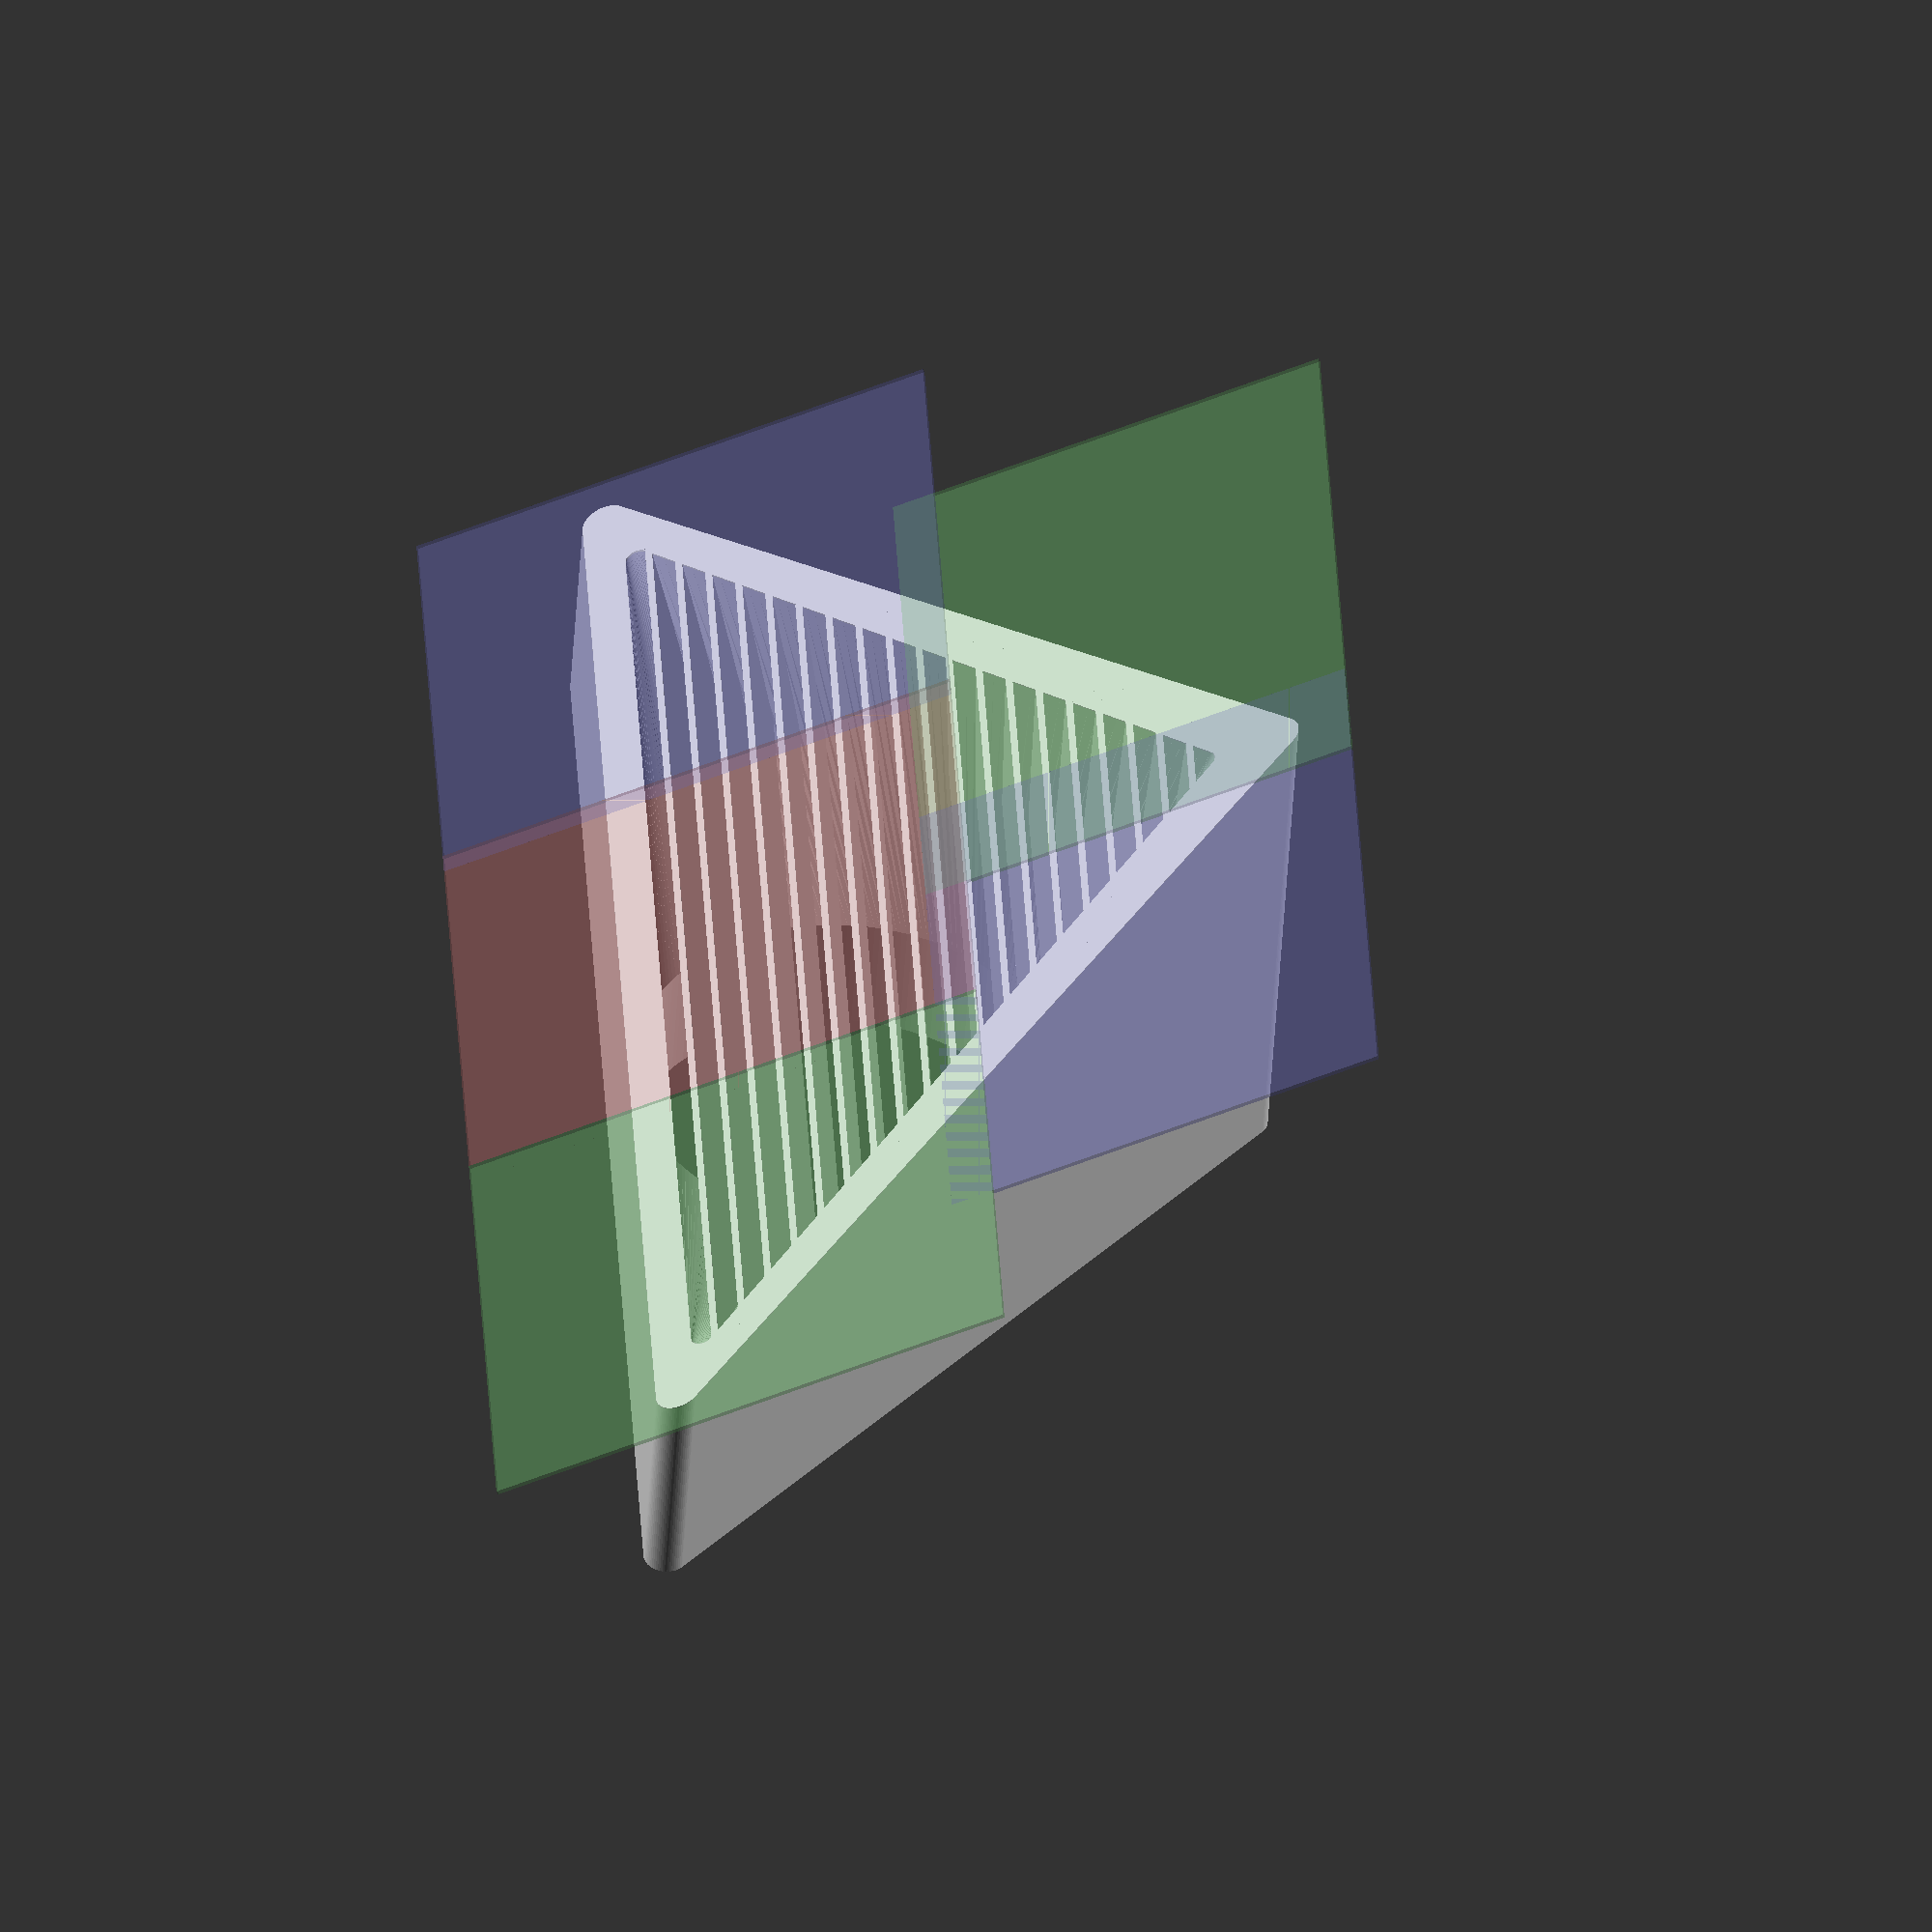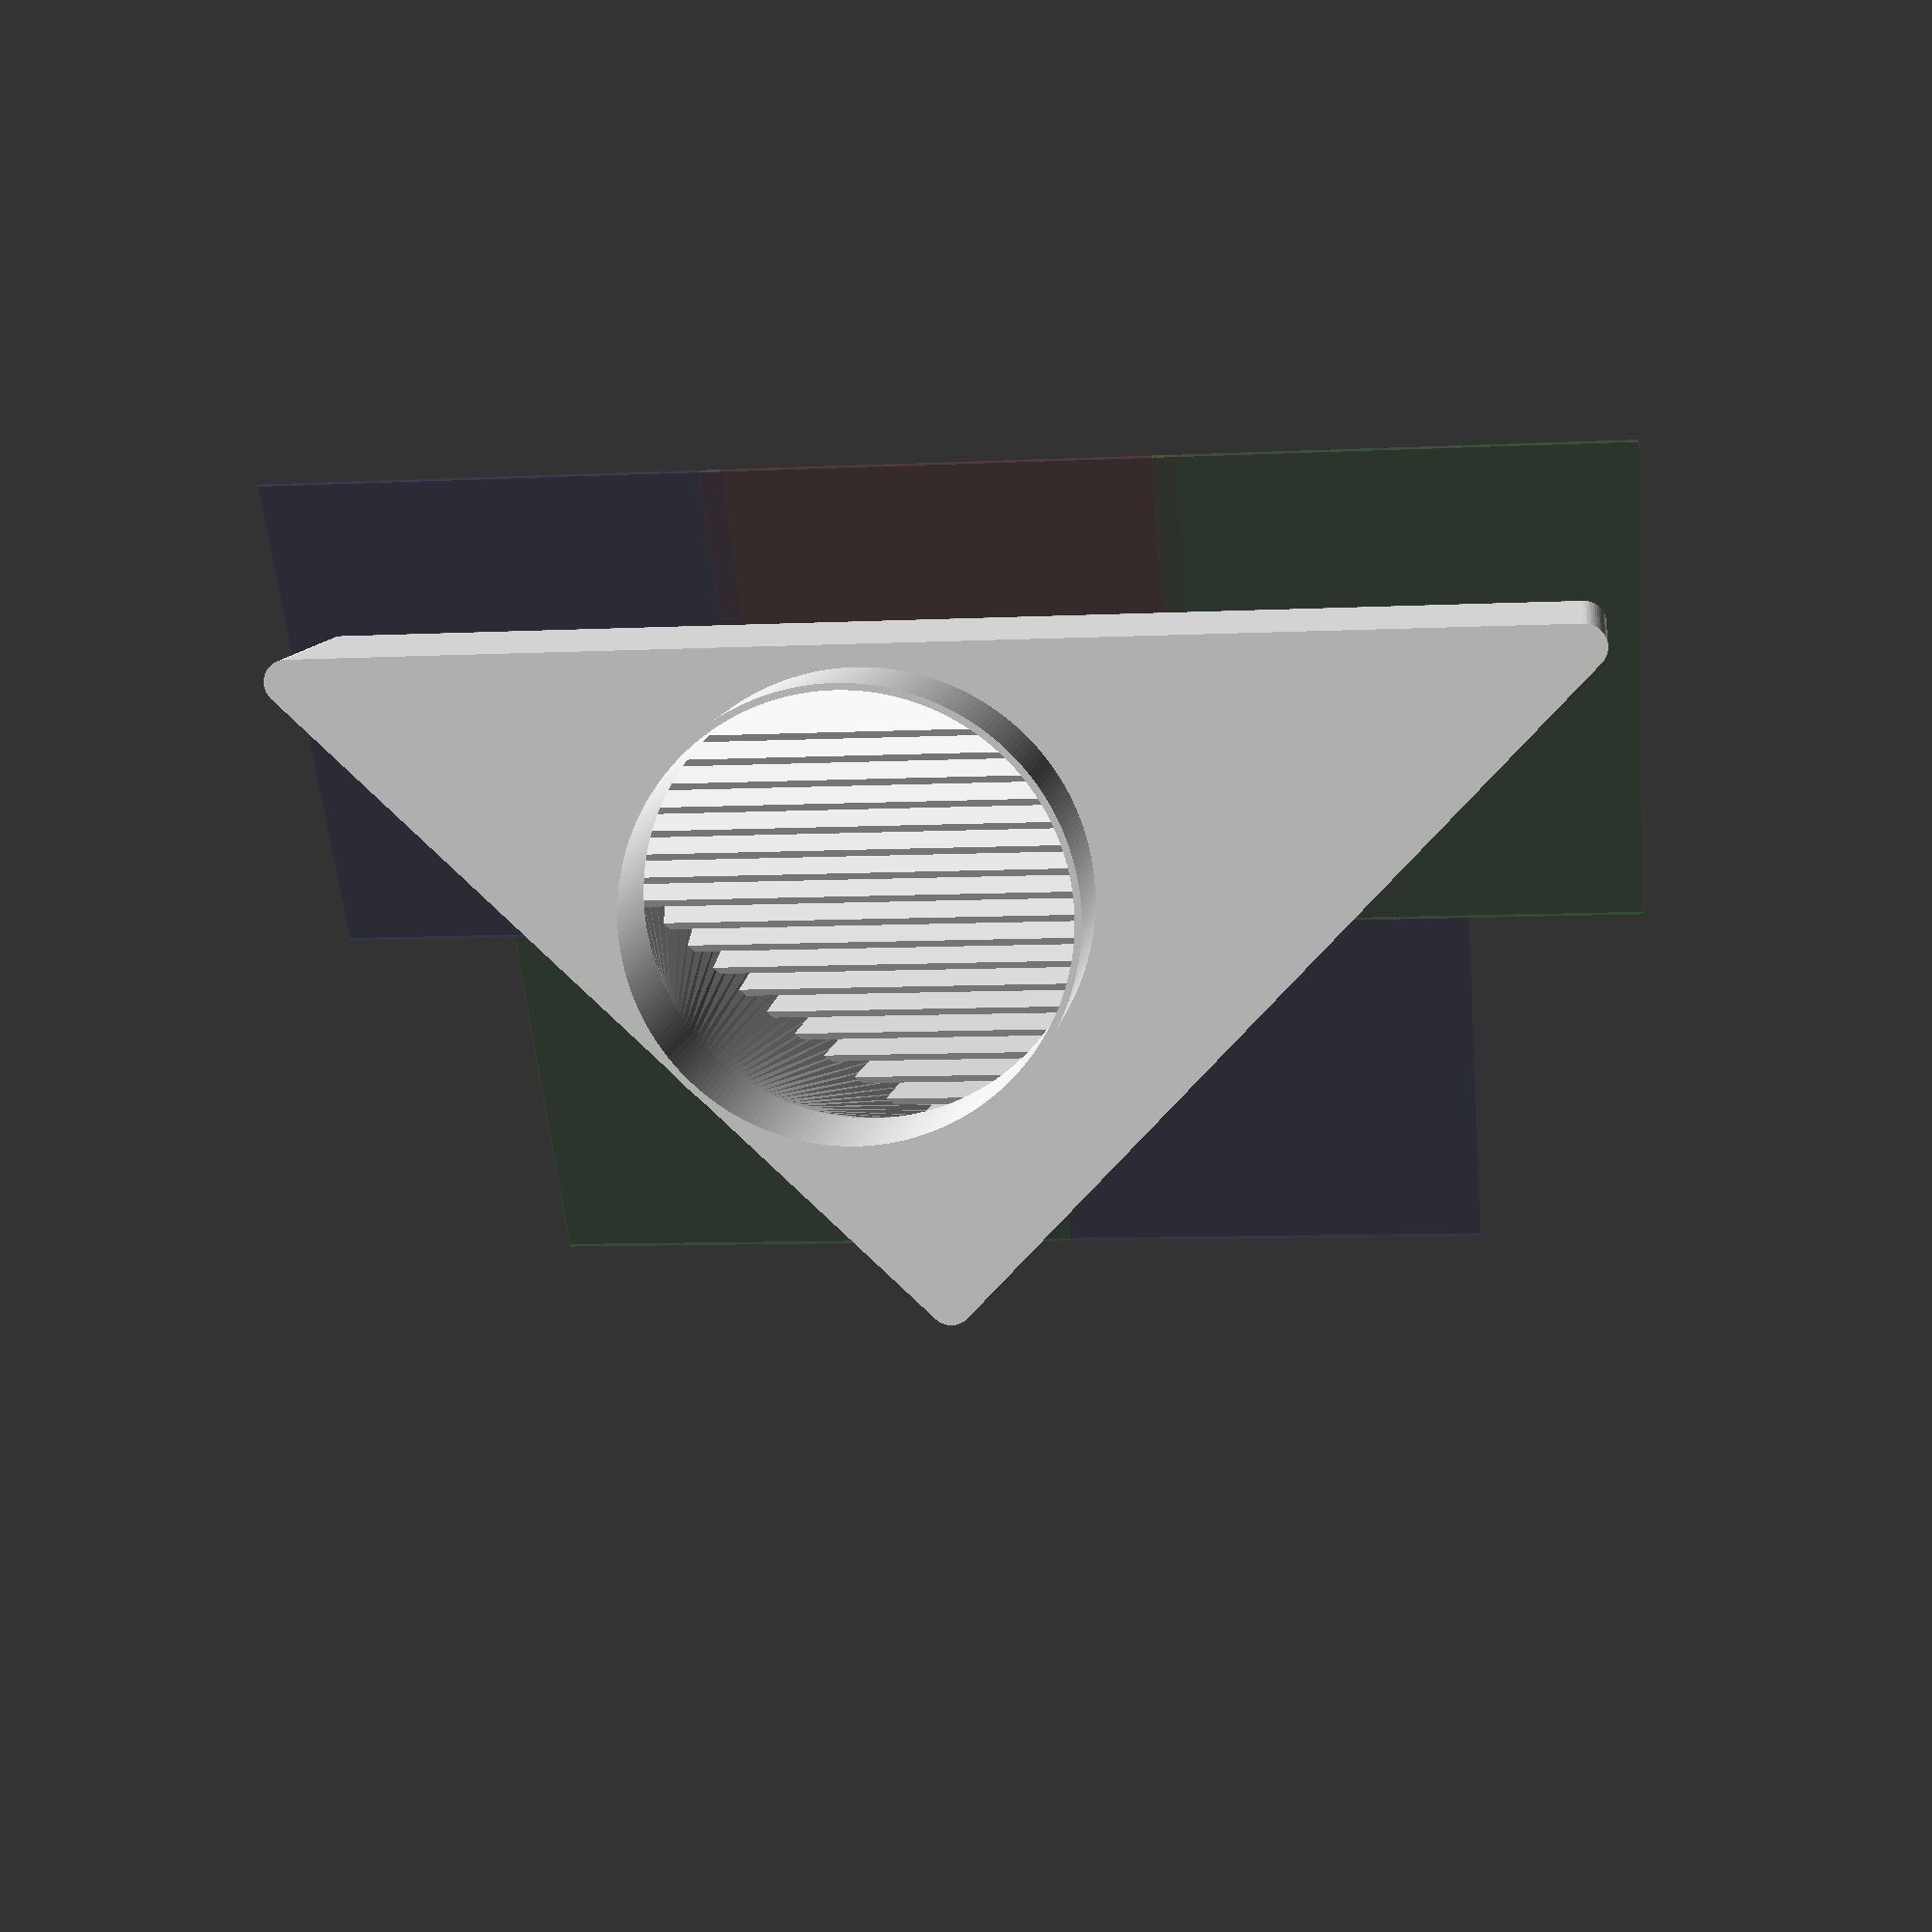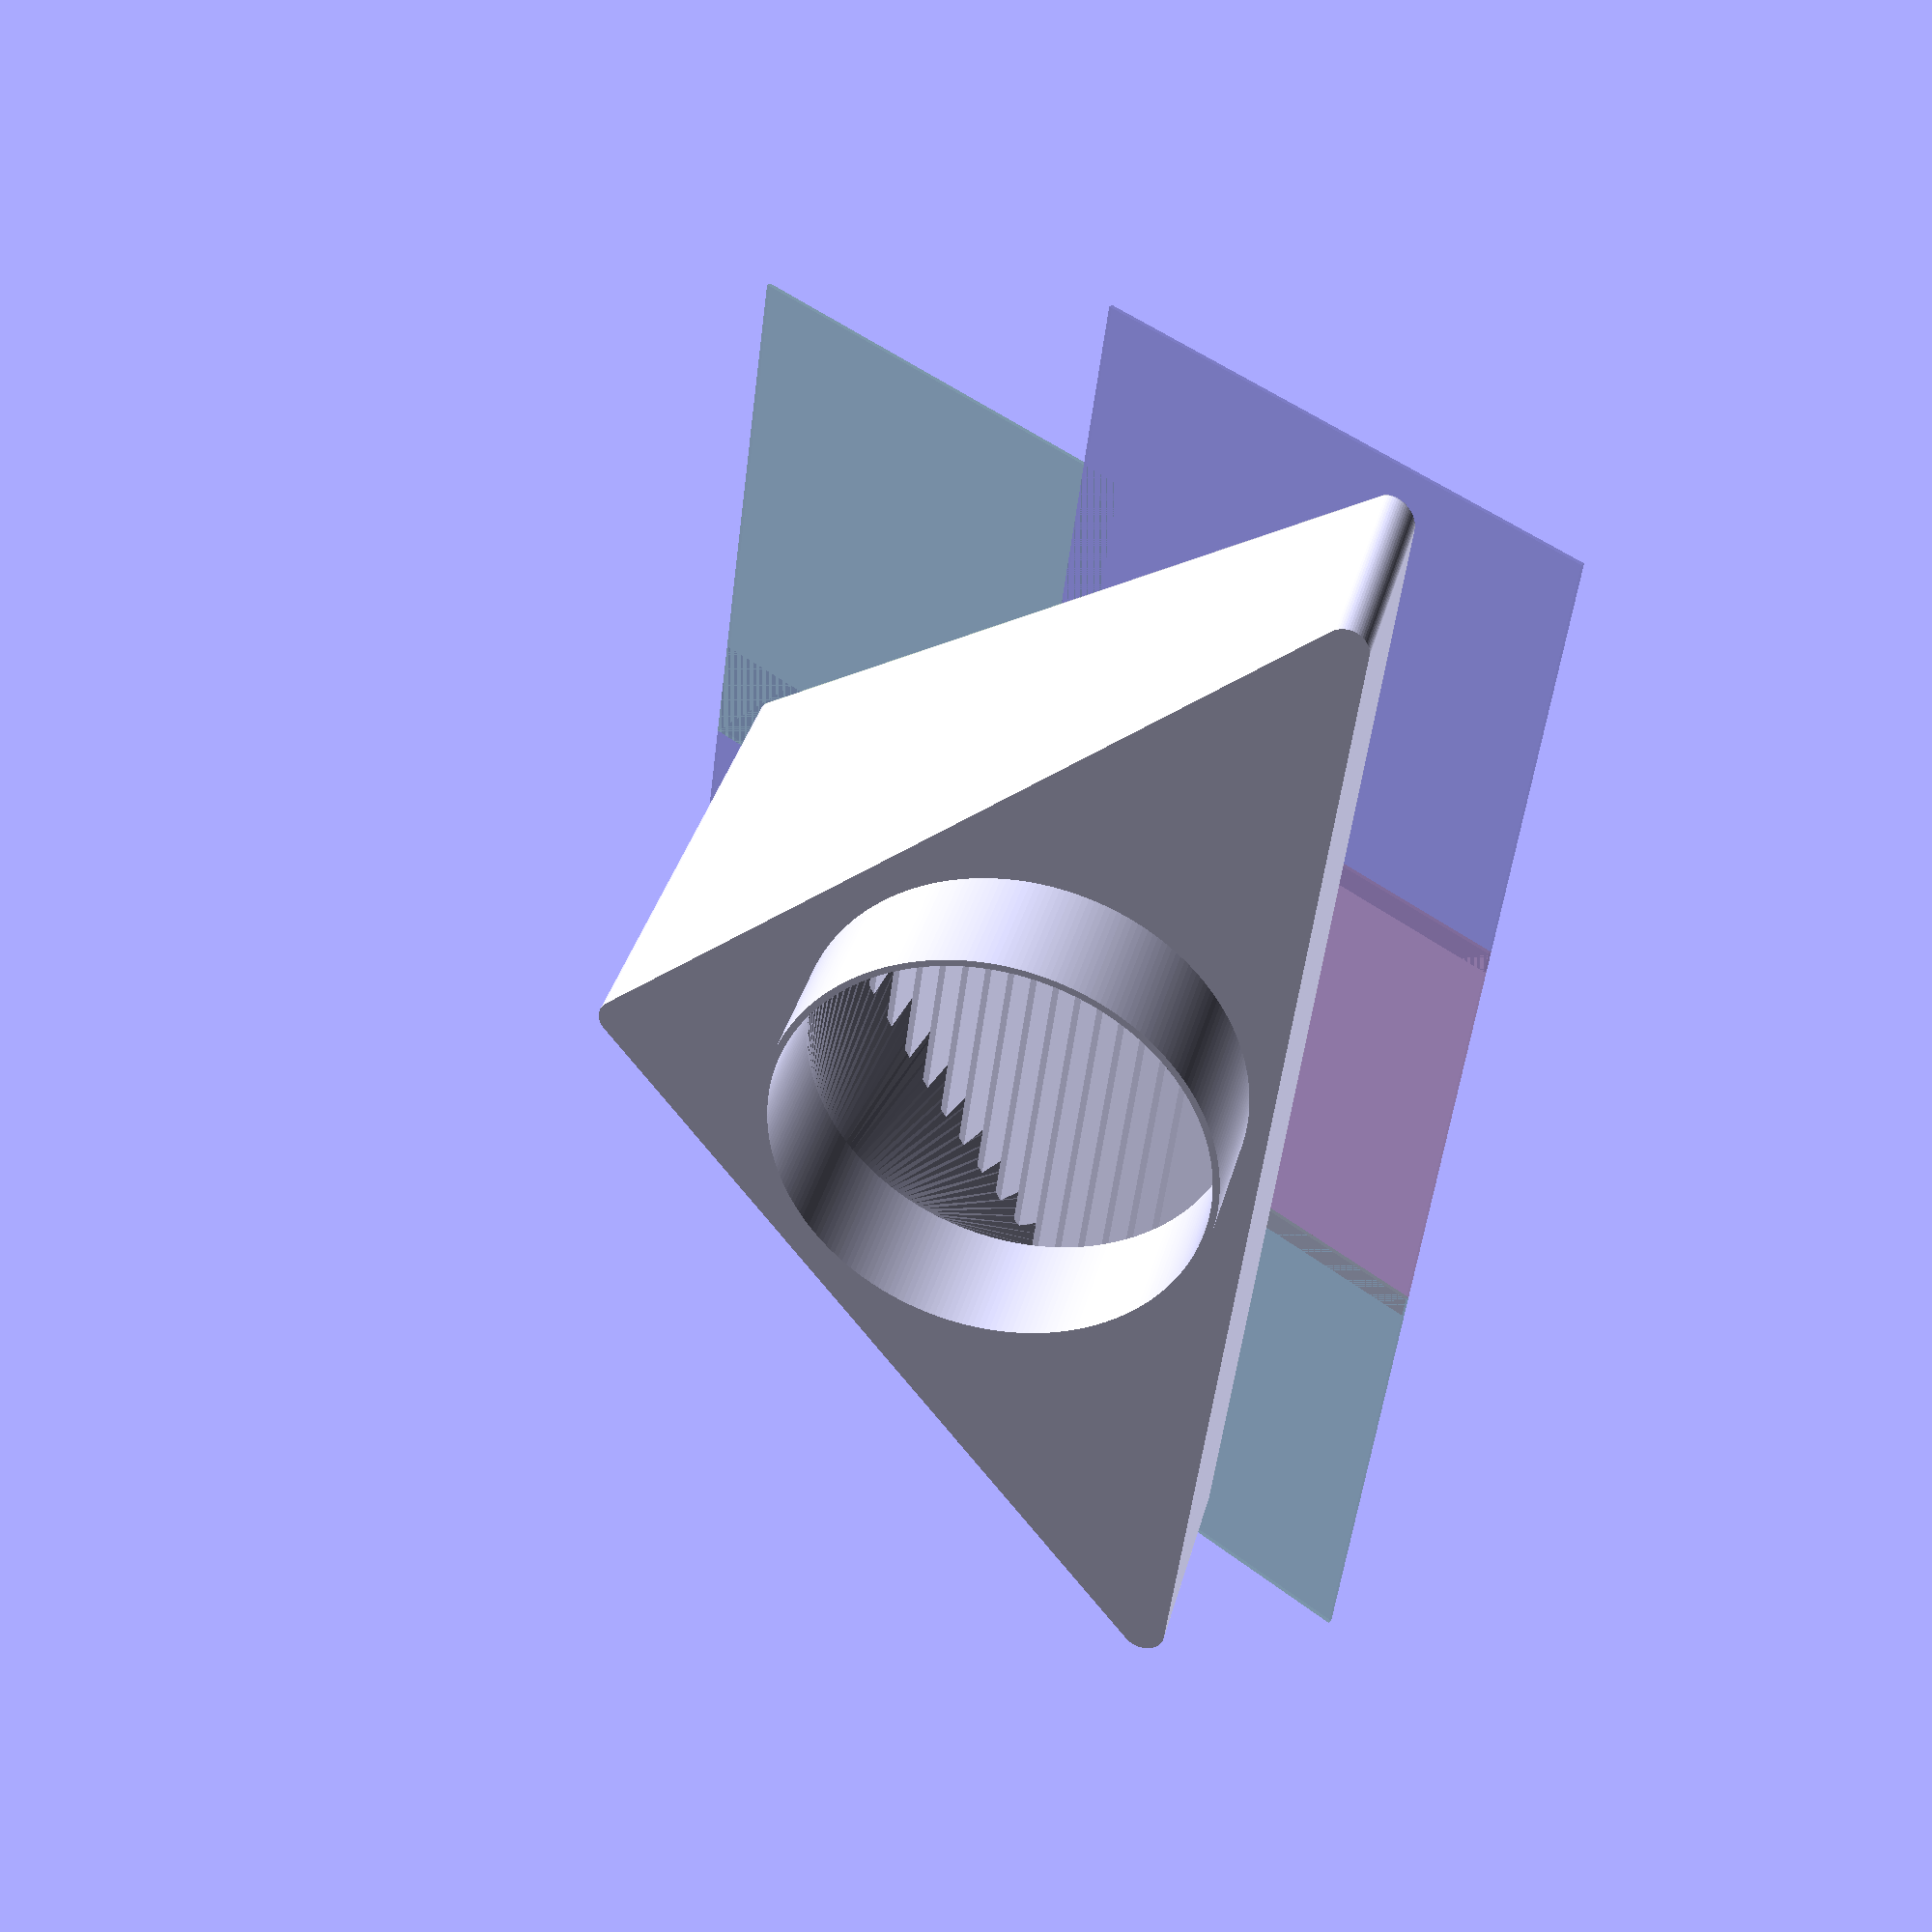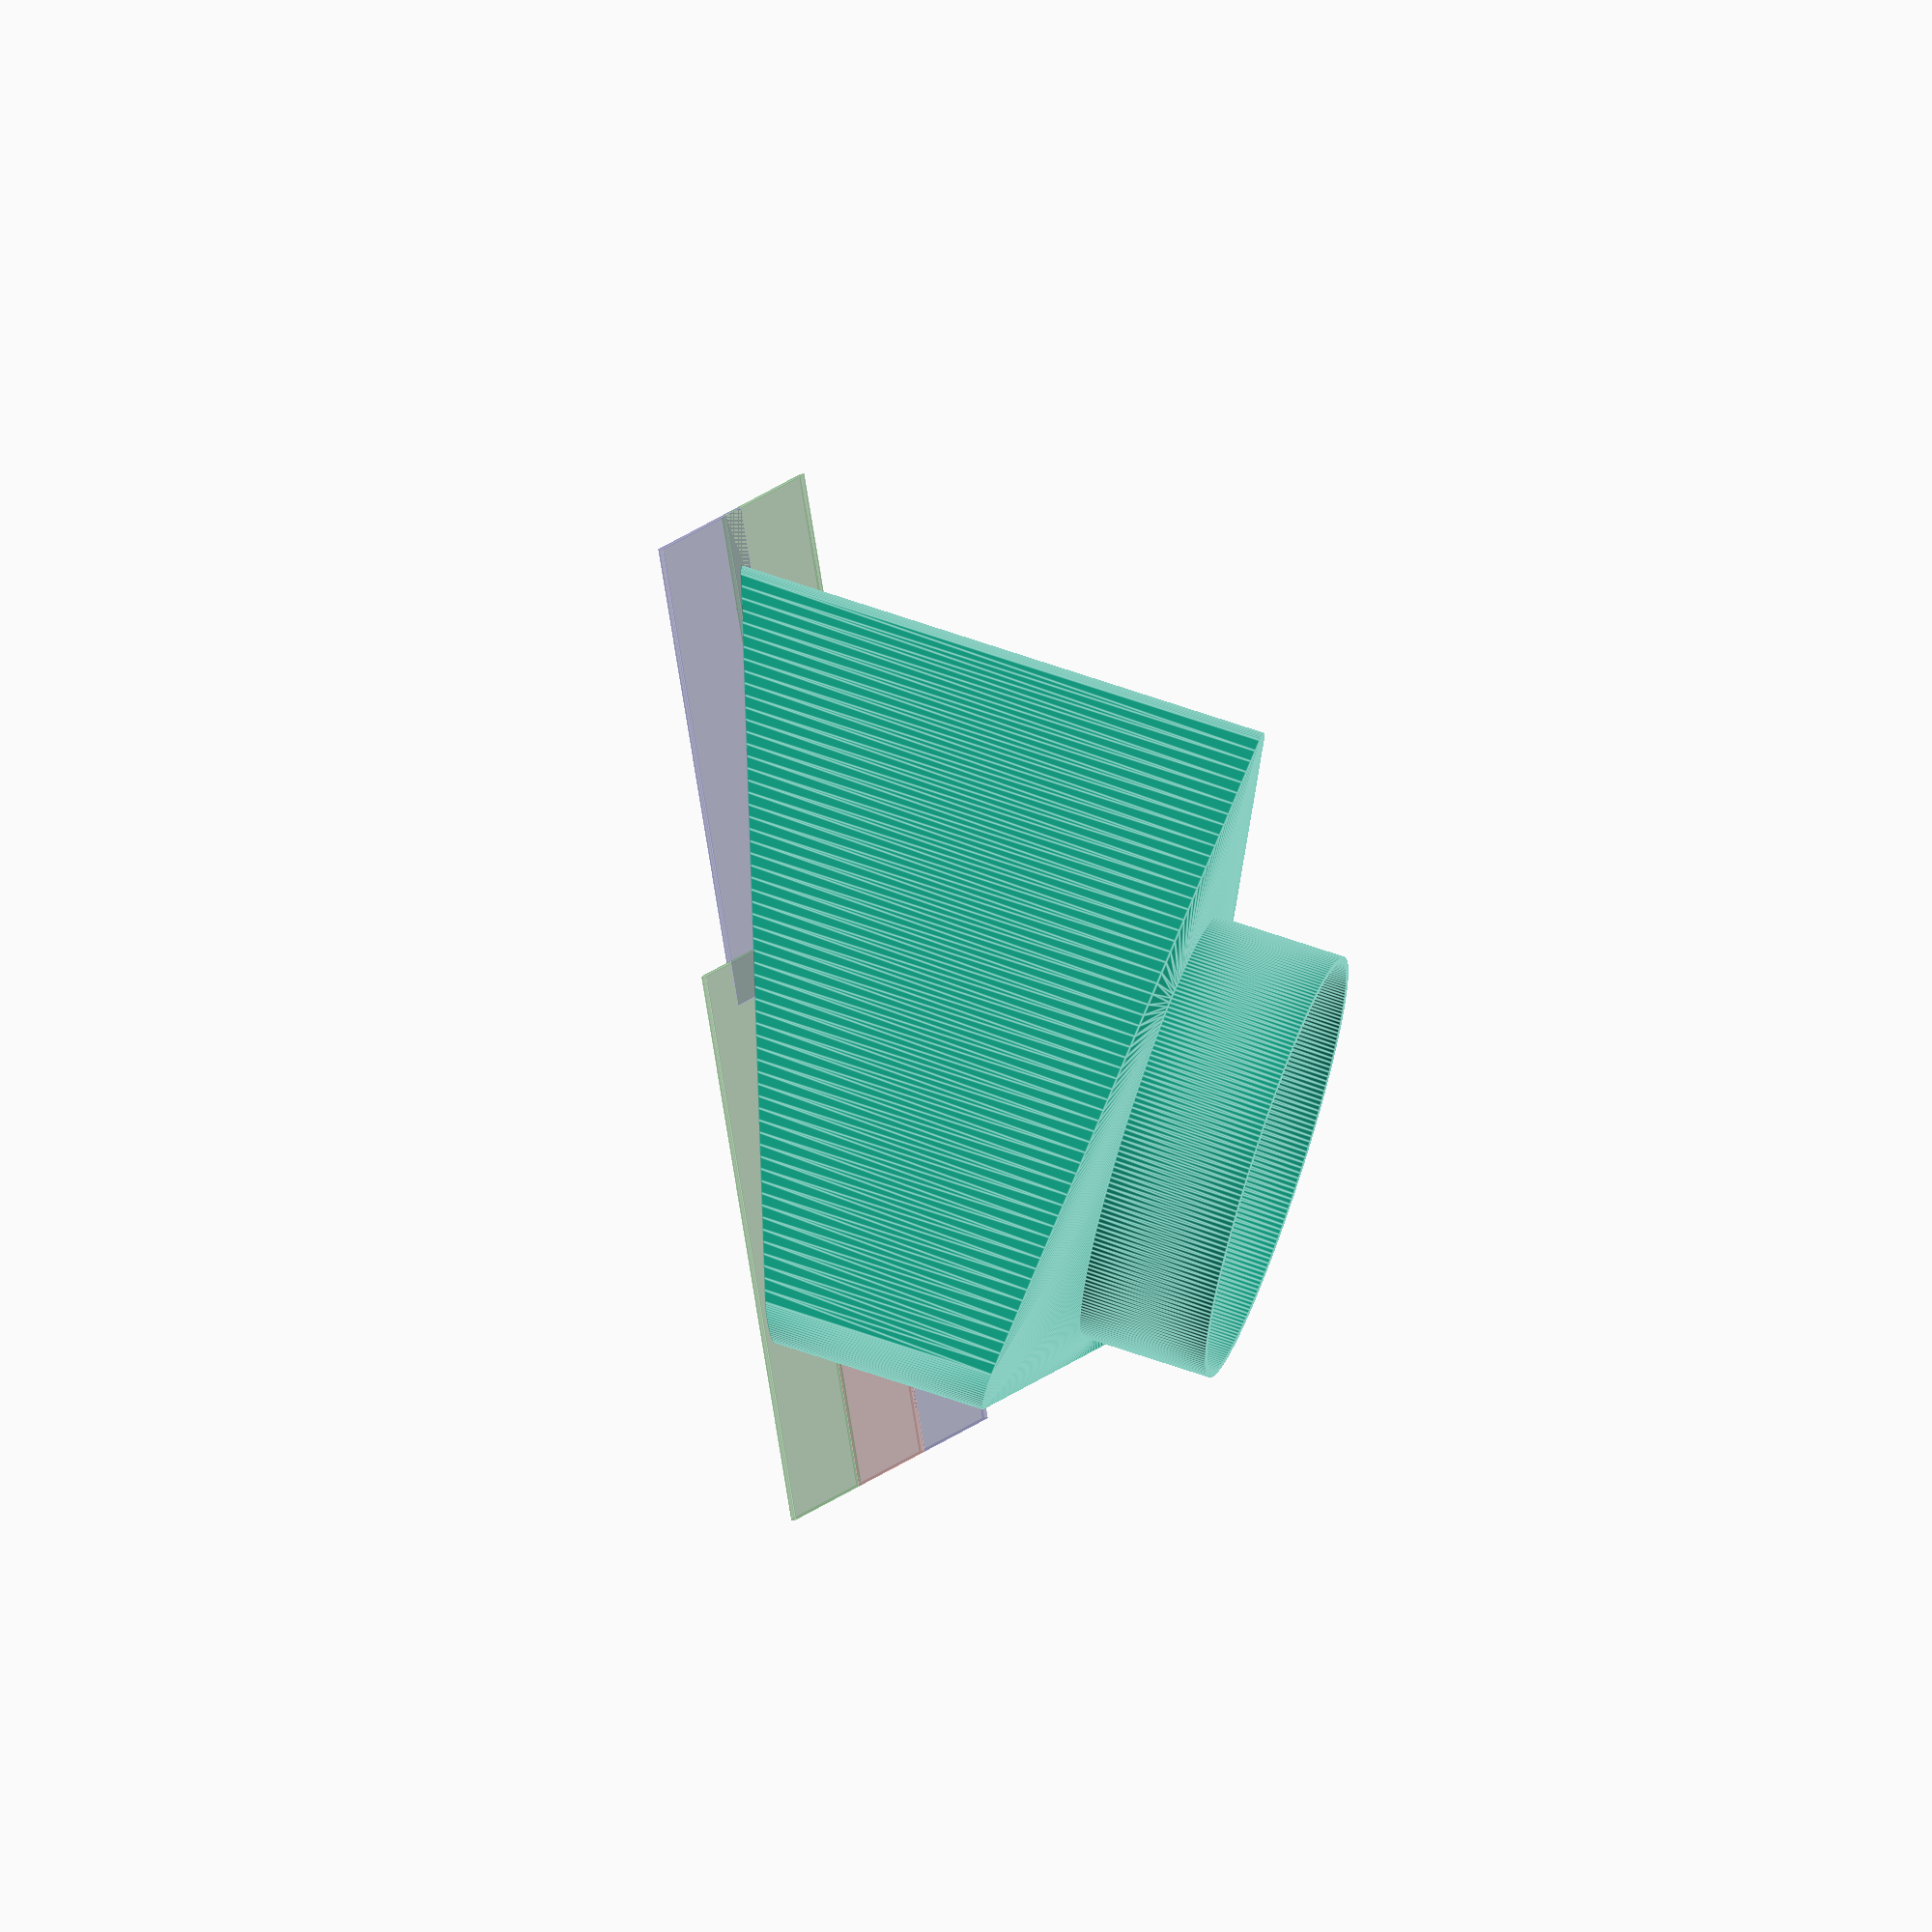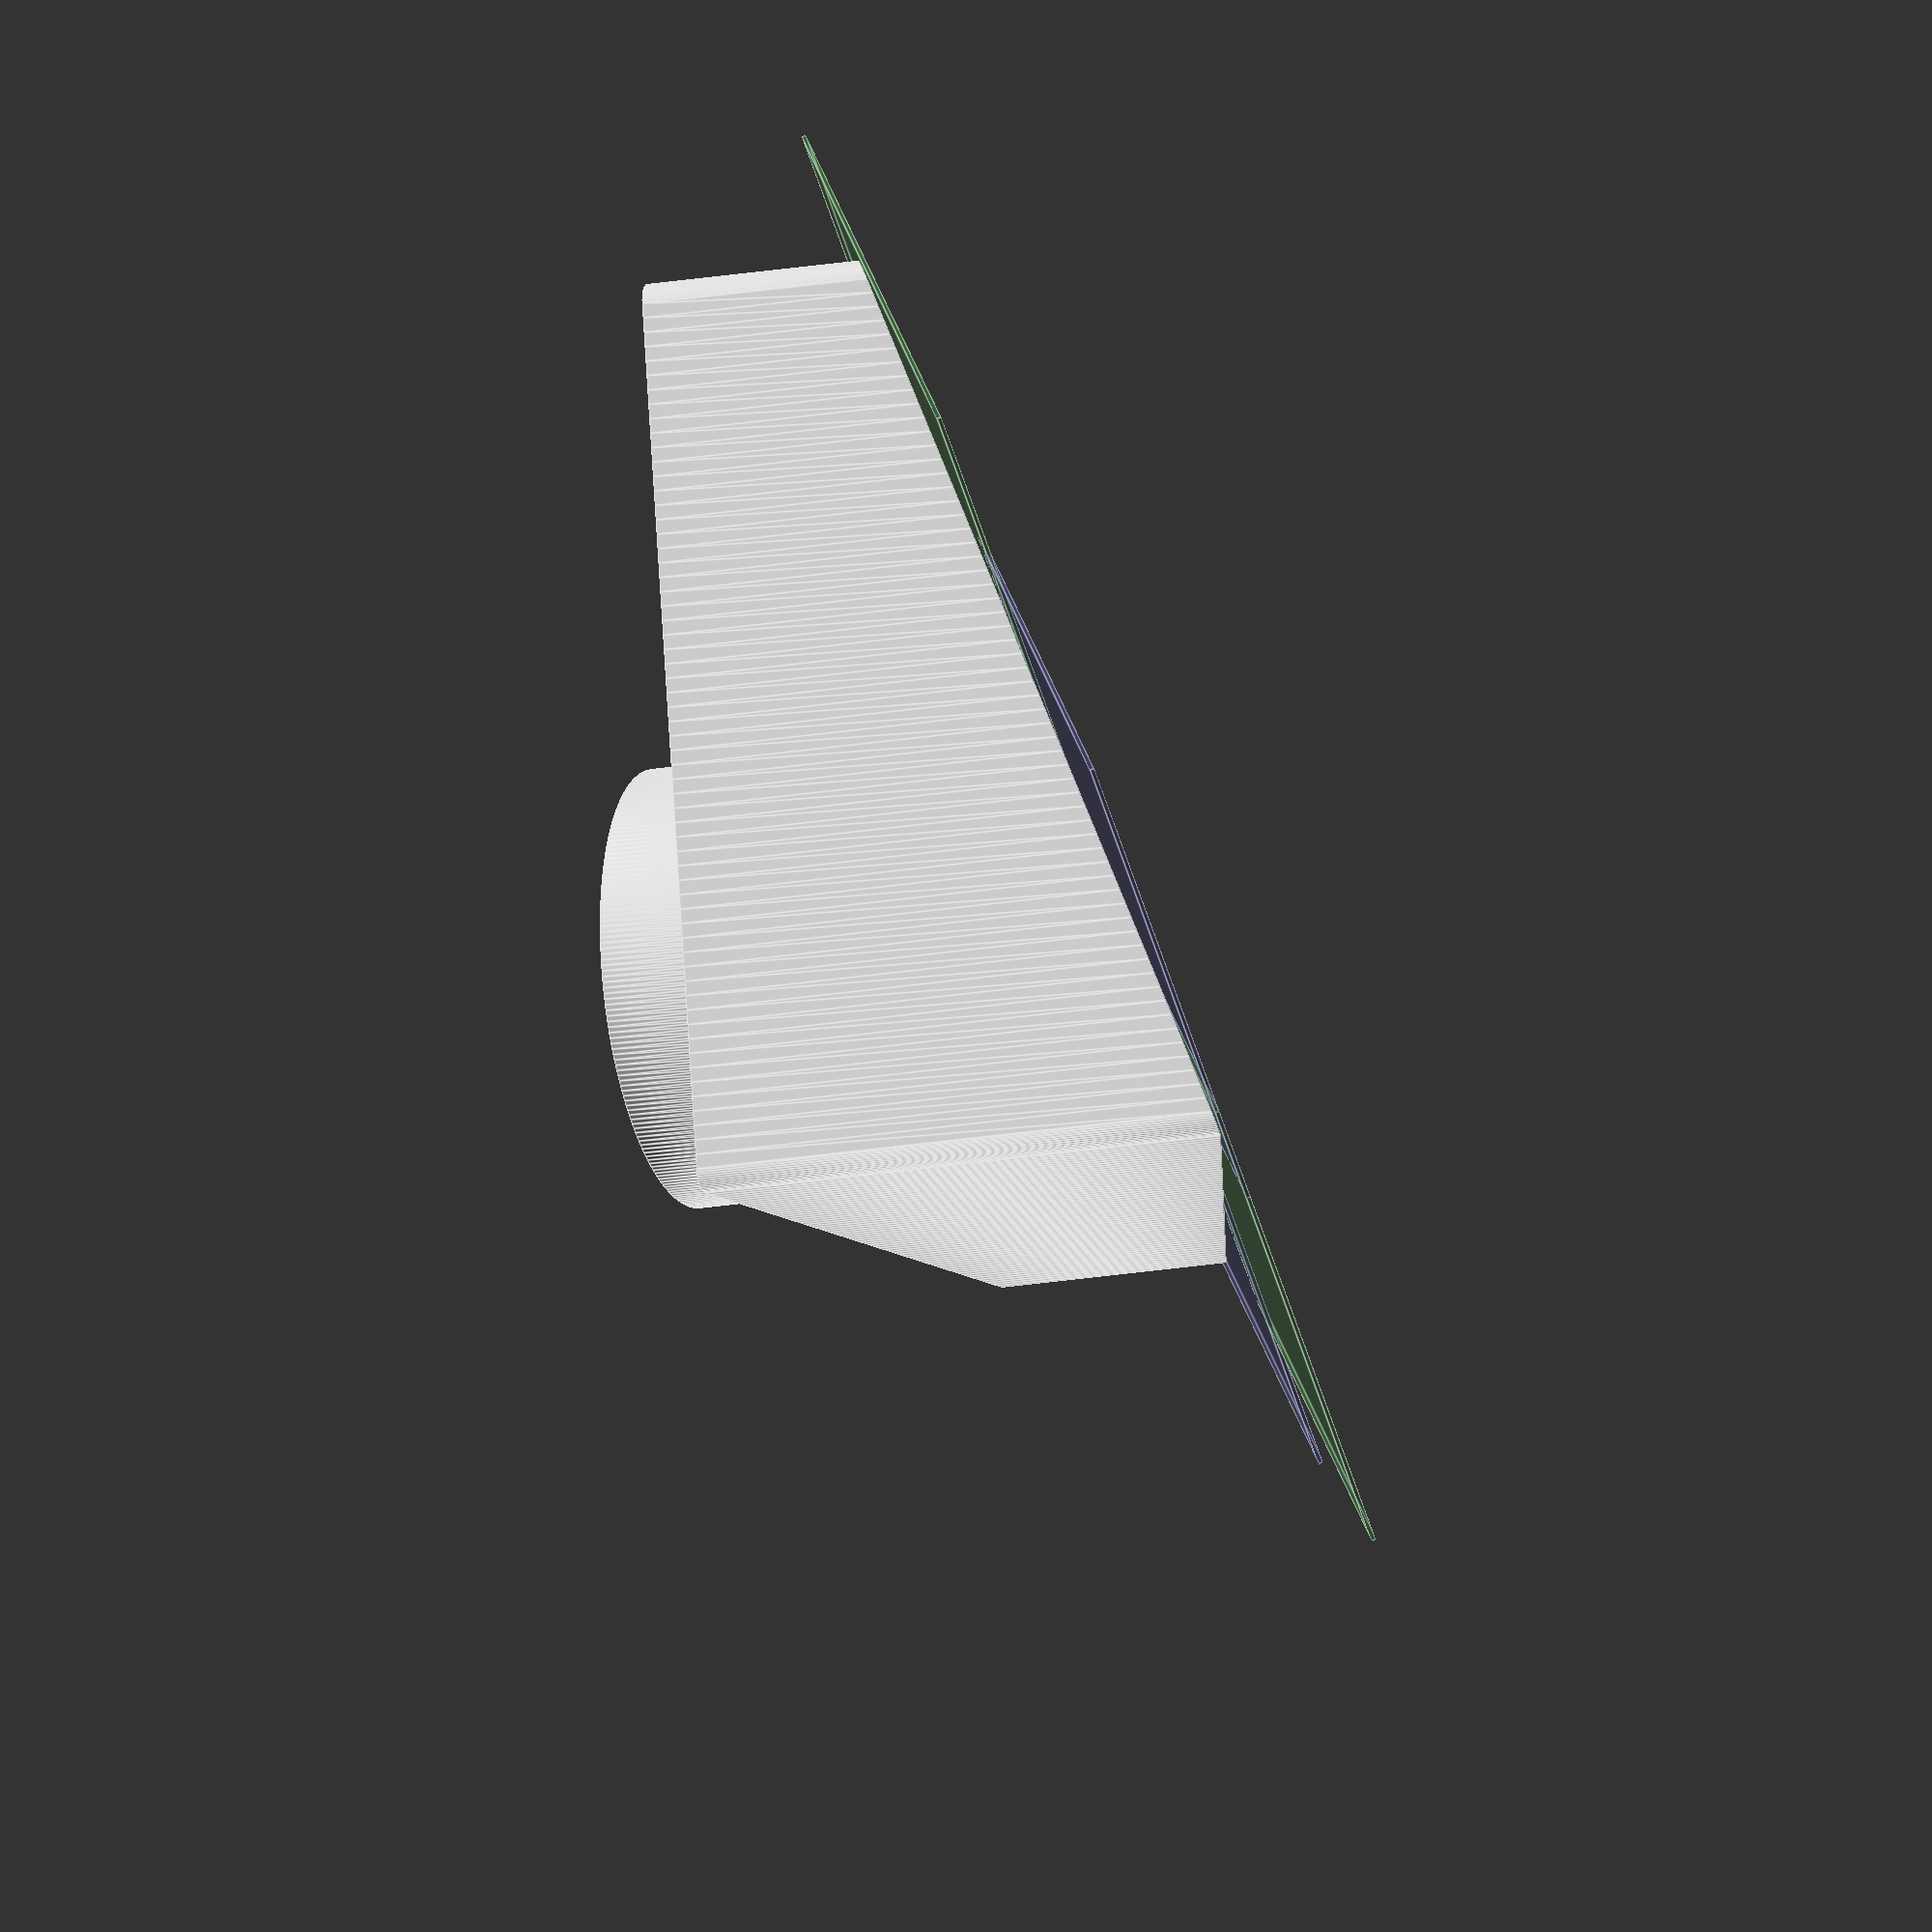
<openscad>

grille();

module grille()
{
    lcp = 60;
    cp = 60;
    width = 580;
    height = 300;
    dia = 200;
    thick = 3.0;

    backoff = 60;

    trirad = 10;
    triinr = 5;
    inof = 32;

    tritop = 250;
    tribot = 100;

    trislopeang = atan((tritop-tribot) / height);

    holeoff = [-30, dia/2+10, 0];


    ssteps = ceil(cp/2);

    sa = 360/cp;
    slopeang = 180-atan((height-2*trirad)/((width-2*trirad)/2));
    flang1 = floor(slopeang/sa)*sa;
    clang = flang1 + sa;

    sidecnt = cp+5 - ((flang1 == slopeang) ? 2 : 0)+3*(ssteps*2);
    flang = flang1 - ((flang1 == slopeang) ? sa : 0);
    angs = [
        concat([for (an=[0:sa:flang]) an],[slopeang]),
        concat([slopeang], [for (an=[clang:sa:360-clang]) an], [360-slopeang]),
        concat([360-slopeang], [for (an=[360-flang:sa:360]) an]),
        ];

    cangs = [slopeang/2, 180, 360-slopeang/2];
    corners = [[width/2-trirad, trirad, 0], [0, (height-trirad), 0], [-(width/2-trirad), trirad, 0]];
    cornersof = [for (sd=[0:2]) corners[sd]-[inof*sin(cangs[sd]), -inof*cos(cangs[sd]), 0]];
    //cornerssl = [for (sd=[0:2]) corners[sd]-[(inof-triinr-0.1)*sin(cangs[sd]), -(inof-triinr-0.1)*cos(cangs[sd]), 0]];
    //*#polyhedron(points=slopey(tribot, tritop, height, cornerssl), faces=[[0,1,2]]);

    /*
    translate([holeoff.x,holeoff.y,-60]) linear_extrude(height=60, convexity=6) difference() {
        circle(dia/2, $fn=sidecnt);
        circle(dia/2-thick, $fn=sidecnt);
    }
    */

    spoints = concat(
        [for (sd=[0:2]) each concat(
            interline(angs, corners, trirad, sd, ssteps*2, ssteps, ssteps*2-1),
            [for (an=angs[sd])
                corners[sd]+[sin(an)*trirad, -cos(an)*trirad, 0]
            ],
            interline(angs, corners, trirad, sd+1, ssteps*2, 0, ssteps-1)
        )],
        slopey(tribot, tritop, height, concat(
            [for (sd=[0:2]) each concat(
                interline(angs, corners, trirad, sd, ssteps*2, ssteps, ssteps*2-1),
                [for (an=angs[sd])
                    corners[sd]+[sin(an)*trirad, -cos(an)*trirad, 0]
                ],
                interline(angs, corners, trirad, sd+1, ssteps*2, 0, ssteps-1)
            )],
            [for (sd=[0:2]) each concat(
                interline(angs, cornersof, triinr, sd, ssteps*2, ssteps, ssteps*2-1),
                [for (an=angs[sd])
                    cornersof[sd]+[sin(an)*triinr, -cos(an)*triinr, 0]
                ],
                interline(angs, cornersof, triinr, sd+1, ssteps*2, 0, ssteps-1)
            )]
        )),
        /*
        [for (sd=[0:2]) each [for (an=angs[sd])
            cornersof[sd]+[sin(an)*triinr, -cos(an)*triinr, 0]
        ]],
        */
        [for (an=[0:(360/sidecnt):360-(360/sidecnt)]) [holeoff.x+sin(an)*(dia/2-thick), holeoff.y-cos(an)*(dia/2-thick), 0]],
        [for (an=[0:(360/sidecnt):360-(360/sidecnt)]) [holeoff.x+sin(an)*(dia/2-thick), holeoff.y-cos(an)*(dia/2-thick), -backoff]],
        [for (an=[0:(360/sidecnt):360-(360/sidecnt)]) [holeoff.x+sin(an)*(dia/2), holeoff.y-cos(an)*(dia/2), -backoff]],
        [for (an=[0:(360/sidecnt):360-(360/sidecnt)]) [holeoff.x+sin(an)*(dia/2), holeoff.y-cos(an)*(dia/2), 0]],

        []
    );
    rotate([180-trislopeang, 0, 0]) {
        polyhedron(convexity=8,
            points=spoints,
            faces=concat(
                nquads(0, sidecnt, sidecnt, 0),
                nquads(sidecnt, sidecnt, sidecnt, 0),
                nquads(sidecnt*2, sidecnt, sidecnt, 0),
                nquads(sidecnt*3, sidecnt, sidecnt, 0),
                nquads(sidecnt*4, sidecnt, sidecnt, 0),
                nquads(sidecnt*5, sidecnt, sidecnt, 0),
                nquads(sidecnt*6, sidecnt, -sidecnt*6, 0),
                []
        ));

        slats(corners, 20, 0.4, 2.0, tribot, tritop, height);
    }
}

module slats(corners, num, so, eo, tribot, tritop, height, thick=3, ang=20)
{
    // Calculate factor for desired y thickness
    toff = thick/(corners[1].y-corners[0].y)/2;
    for (sl=[1:num-1]) {
        fact = (sl+so)/(num+so+eo);
        fact2 = fact+((1.5-(sl*2.0/num))/num);
        pts = concat(
            slopey(tribot-50, tritop-100, height, [
                [ corners[0].x + (corners[1].x - corners[0].x)*(fact2-toff)
                , corners[0].y + (corners[1].y - corners[0].y)*(fact2-toff)
                , corners[0].z + (corners[1].z - corners[0].z)*(fact2-toff) ],
                [ corners[0].x + (corners[1].x - corners[0].x)*(fact2+toff)
                , corners[0].y + (corners[1].y - corners[0].y)*(fact2+toff)
                , corners[0].z + (corners[1].z - corners[0].z)*(fact2+toff) ],
                [ corners[2].x + (corners[1].x - corners[2].x)*(fact2+toff)
                , corners[2].y + (corners[1].y - corners[2].y)*(fact2+toff)
                , corners[2].z + (corners[1].z - corners[2].z)*(fact2+toff) ],
                [ corners[2].x + (corners[1].x - corners[2].x)*(fact2-toff)
                , corners[2].y + (corners[1].y - corners[2].y)*(fact2-toff)
                , corners[2].z + (corners[1].z - corners[2].z)*(fact2-toff) ]
            ]),
            slopey(tribot, tritop, height, [
                [ corners[0].x + (corners[1].x - corners[0].x)*(fact-toff)
                , corners[0].y + (corners[1].y - corners[0].y)*(fact-toff)
                , corners[0].z + (corners[1].z - corners[0].z)*(fact-toff) ],
                [ corners[0].x + (corners[1].x - corners[0].x)*(fact+toff)
                , corners[0].y + (corners[1].y - corners[0].y)*(fact+toff)
                , corners[0].z + (corners[1].z - corners[0].z)*(fact+toff) ],
                [ corners[2].x + (corners[1].x - corners[2].x)*(fact+toff)
                , corners[2].y + (corners[1].y - corners[2].y)*(fact+toff)
                , corners[2].z + (corners[1].z - corners[2].z)*(fact+toff) ],
                [ corners[2].x + (corners[1].x - corners[2].x)*(fact-toff)
                , corners[2].y + (corners[1].y - corners[2].y)*(fact-toff)
                , corners[2].z + (corners[1].z - corners[2].z)*(fact-toff) ]
            ]));
        polyhedron(convexity=6,
            points = pts,
            faces = concat(
                [[0,1,2,3],
                [7,6,5,4]],
                nquads(0, 4, 4, 0)
        ));
    }
}

// Array of points that form half of a line between two points
function interline(angs, corners, rd, sd, ssteps, from, to) = 
    let( an = angs[sd%3][0],
        pt1 = corners[(sd+2)%3]+[sin(an)*rd, -cos(an)*rd, 0],
        pt2 = corners[ sd   %3]+[sin(an)*rd, -cos(an)*rd, 0]) [
    for (st = [from:to]) [
        pt1.x + (pt2.x-pt1.x)*(st/ssteps),
        pt1.y + (pt2.y-pt1.y)*(st/ssteps),
        pt1.z + (pt2.z-pt1.z)*(st/ssteps)
]];

// change z coordinate as function of y coordinate
function slopey(from, to, my, pts) = [for (pt=pts) [pt.x, pt.y, pt.z + from + (to-from)*(pt.y/my)]];

// Faces of side of layers
// start offset, number, layer offset, startskip, endskip
function nquads(s, n, o, es=0) = [for (i=[0:n-1-es]) each [
    [s+(i+1)%n,s+i,s+(i+1)%n+o],
    [s+(i+1)%n+o,s+i,s+i+o]
]];

color("#5954") translate([200,-90,-90]) cube([210,250,2],true);
color("#9554") translate([0,-90,-90]) cube([210,250,2],true);
color("#5594") translate([-200,-90,-90]) cube([210,250,2],true);
color("#5954") translate([-100,-300,-90]) cube([250,210,2],true);
color("#5594") translate([100,-300,-90]) cube([250,210,2],true);

</openscad>
<views>
elev=43.9 azim=93.7 roll=203.3 proj=o view=wireframe
elev=143.5 azim=174.8 roll=174.8 proj=p view=wireframe
elev=327.9 azim=99.2 roll=40.9 proj=p view=solid
elev=225.1 azim=311.2 roll=257.5 proj=o view=edges
elev=97.0 azim=40.9 roll=112.0 proj=o view=edges
</views>
